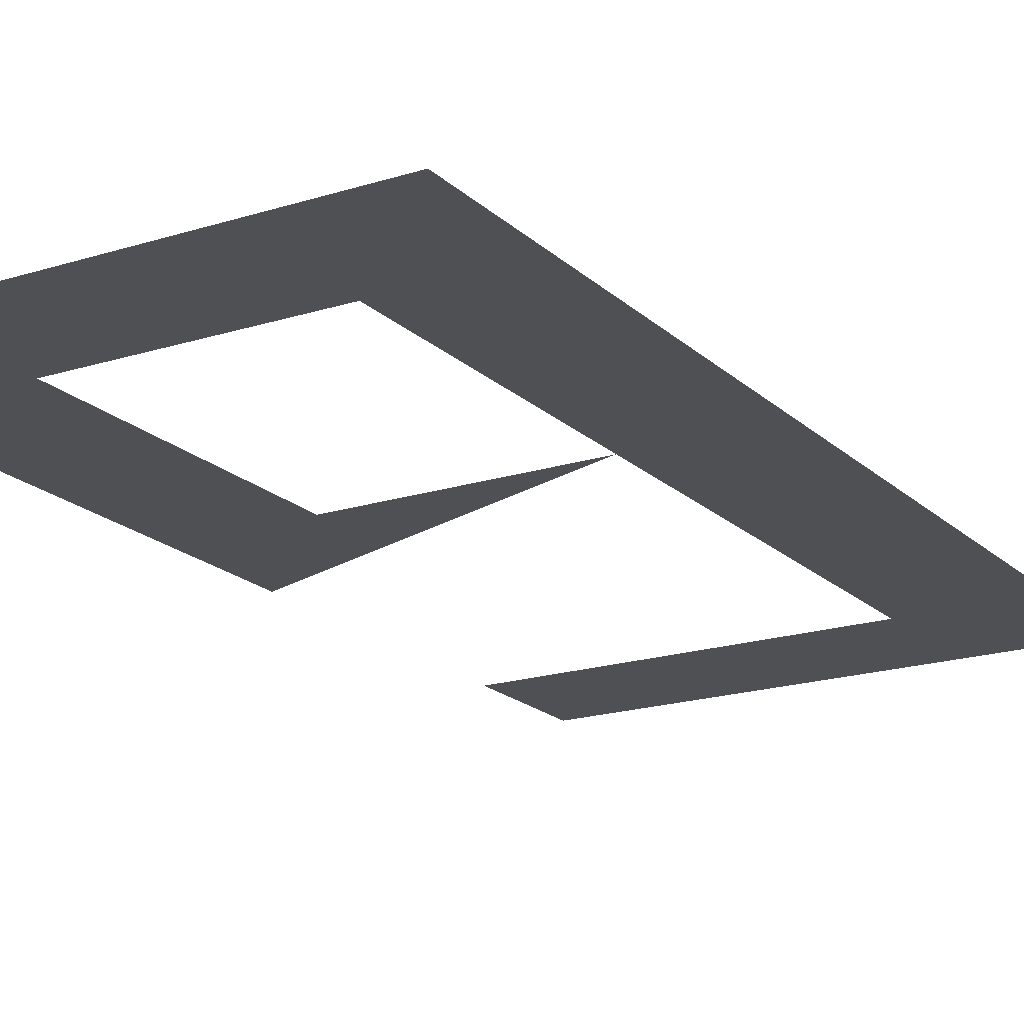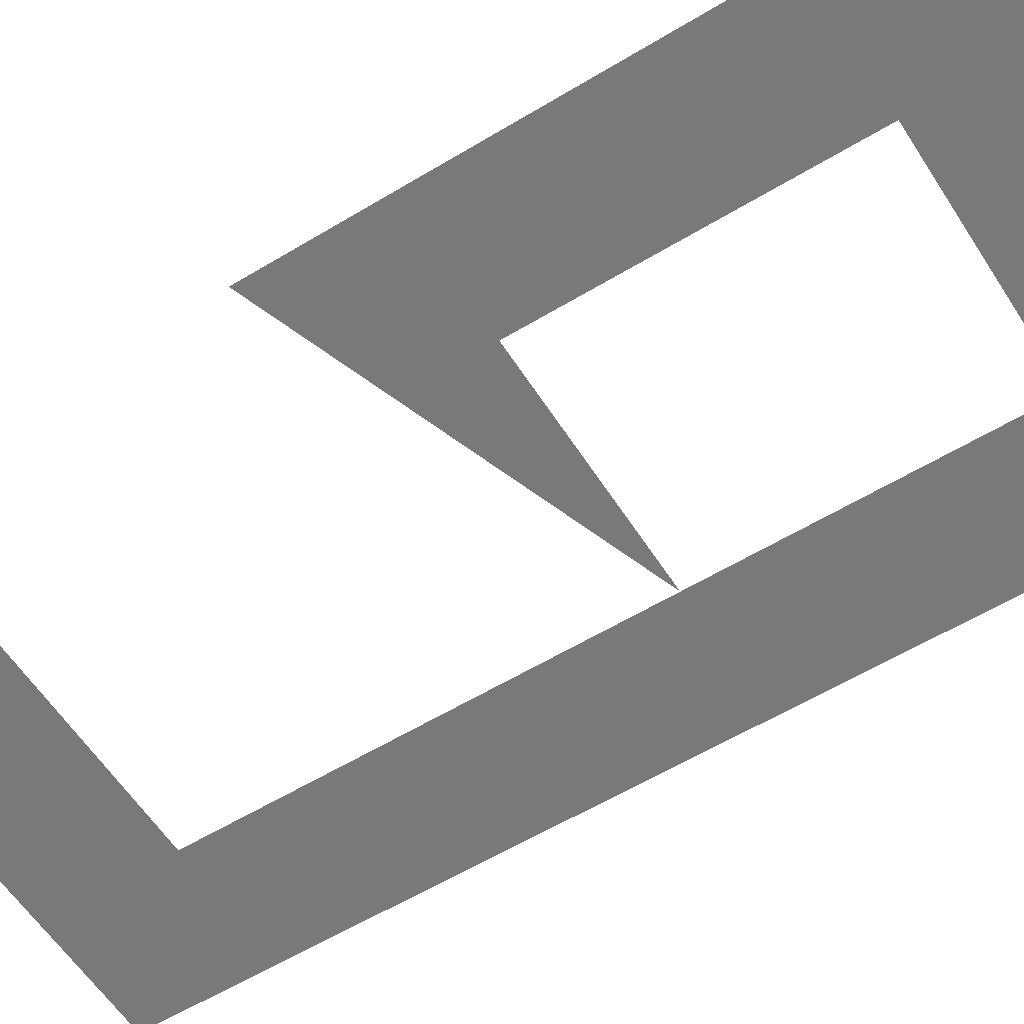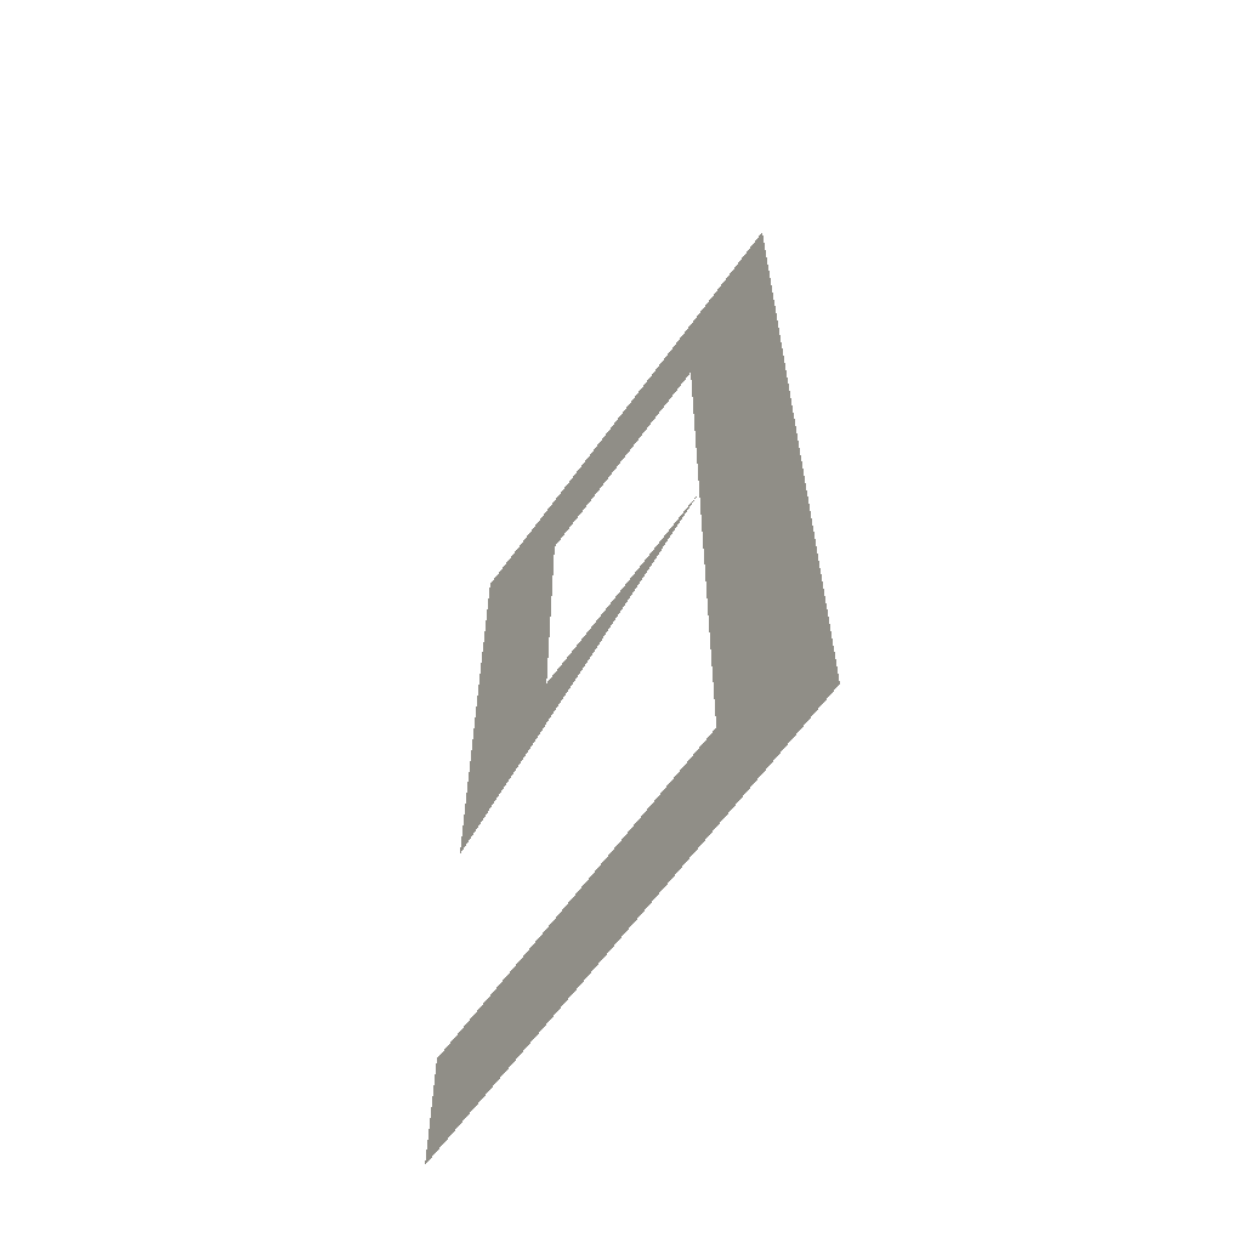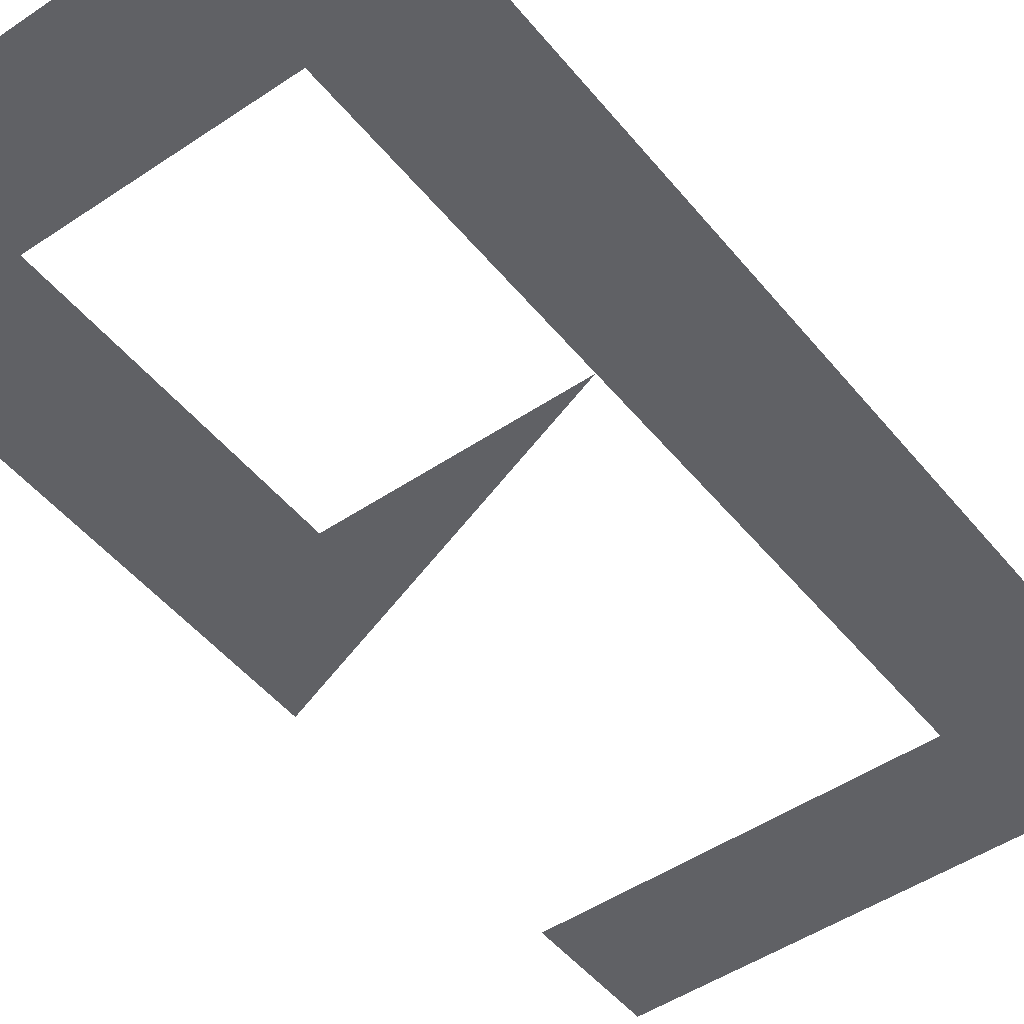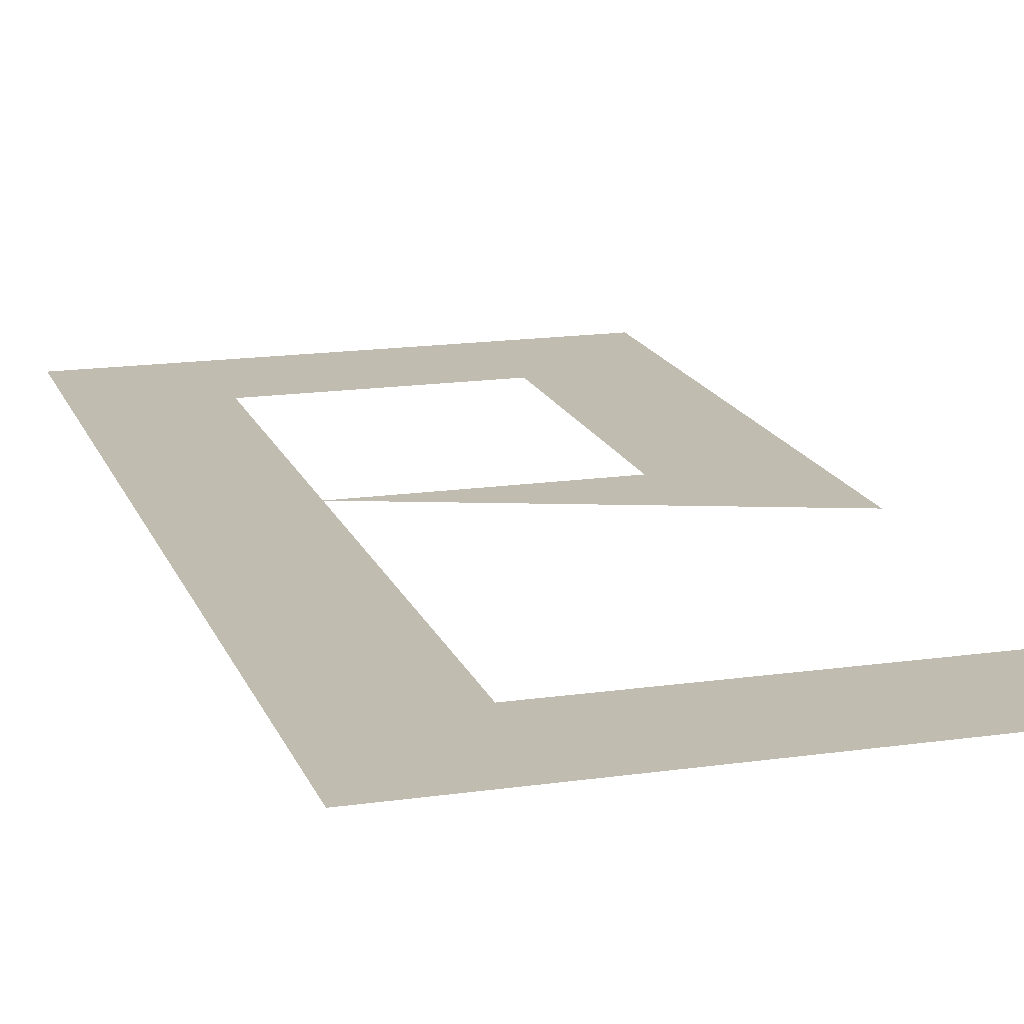
<metadata>
{"format":"obj","ext":"obj","renderer":"f3d","projection":"perspective","resolution":1024,"background":"white","views":[{"elev":-18.9,"azim":-148.9,"up":"+Z"},{"elev":-57.9,"azim":122.2,"up":"+Z"},{"elev":-63.5,"azim":-125.8,"up":"+Y"},{"elev":-48.3,"azim":-142.9,"up":"+Z"},{"elev":16.4,"azim":-16.5,"up":"+Z"}]}
</metadata>
<code>
v -0.15 0.3 0
v 1 0.3 0
v 1 -1 0
v 0.15 -1 0
v 0.15 -1.7 0
v 1 -1.7 0
v 1 -2 0
v -0.15 -2 0
v 0.7 0 0
v 0.7 -0.7 0
v 0.15 -0.7 0
v 0.15 0 0
f 12 2 1
f 12 9 2
f 3 2 9
f 3 9 10
f 11 3 10
f 1 8 12
f 8 5 12
f 8 7 5
f 7 6 5

</code>
